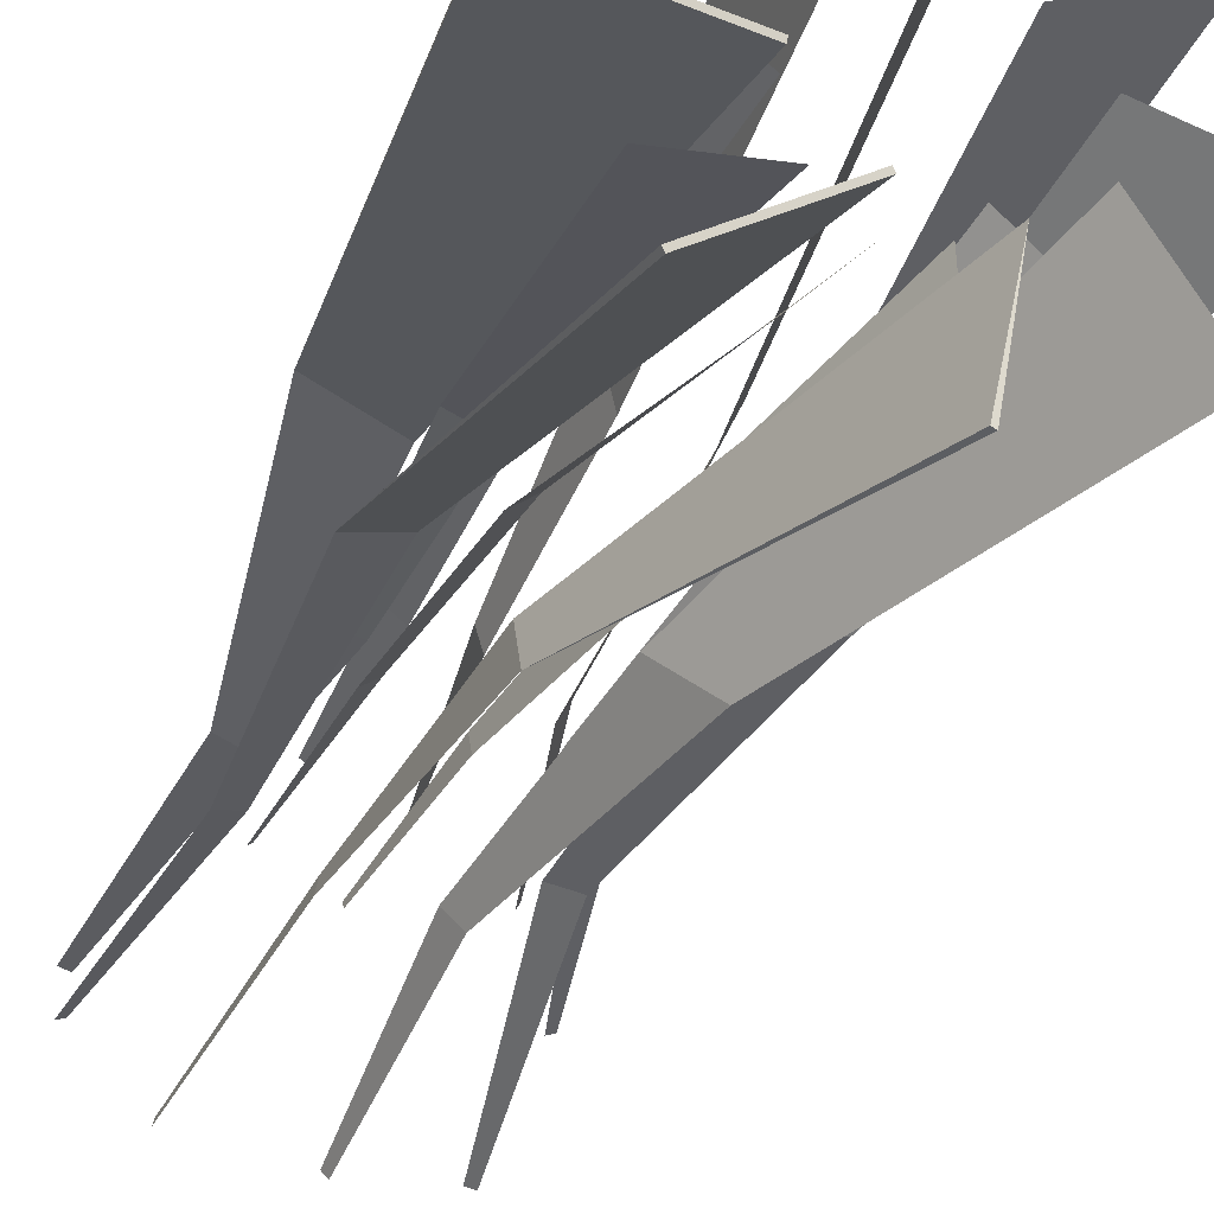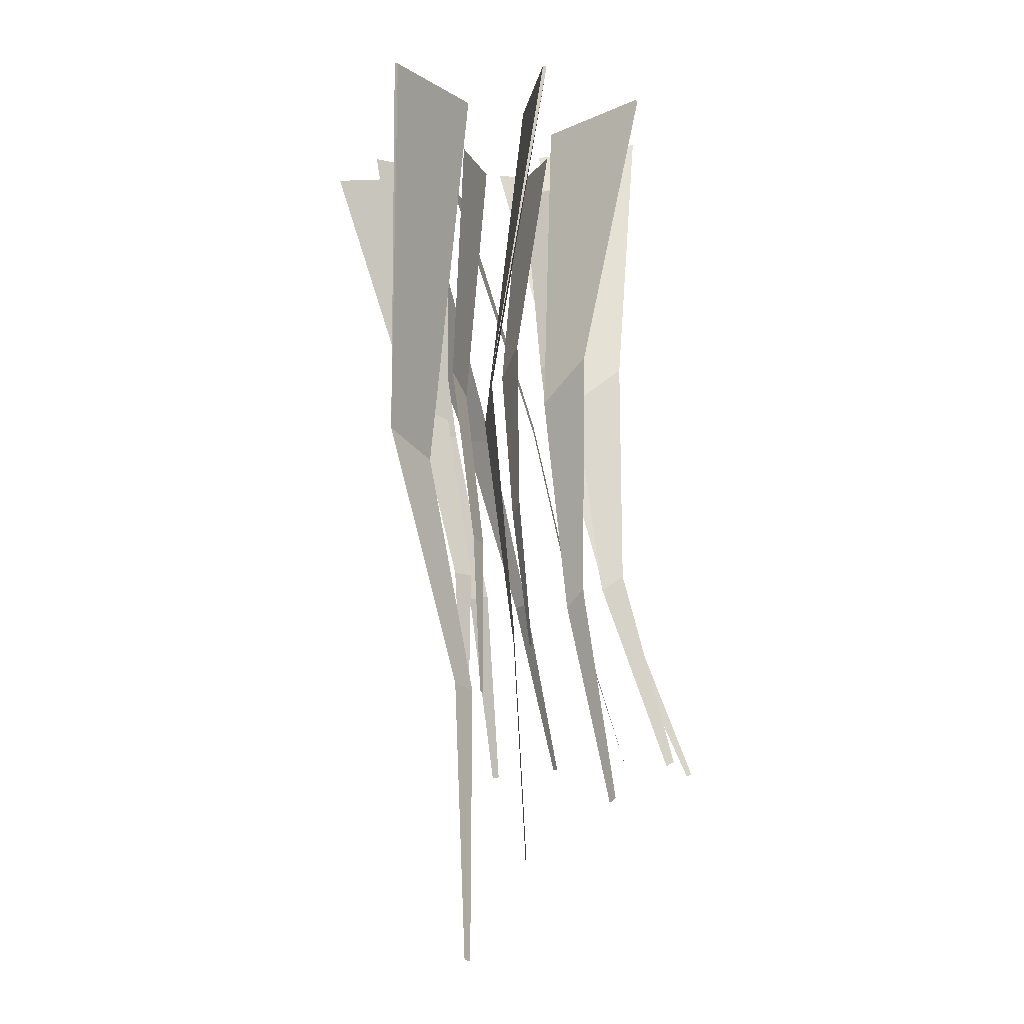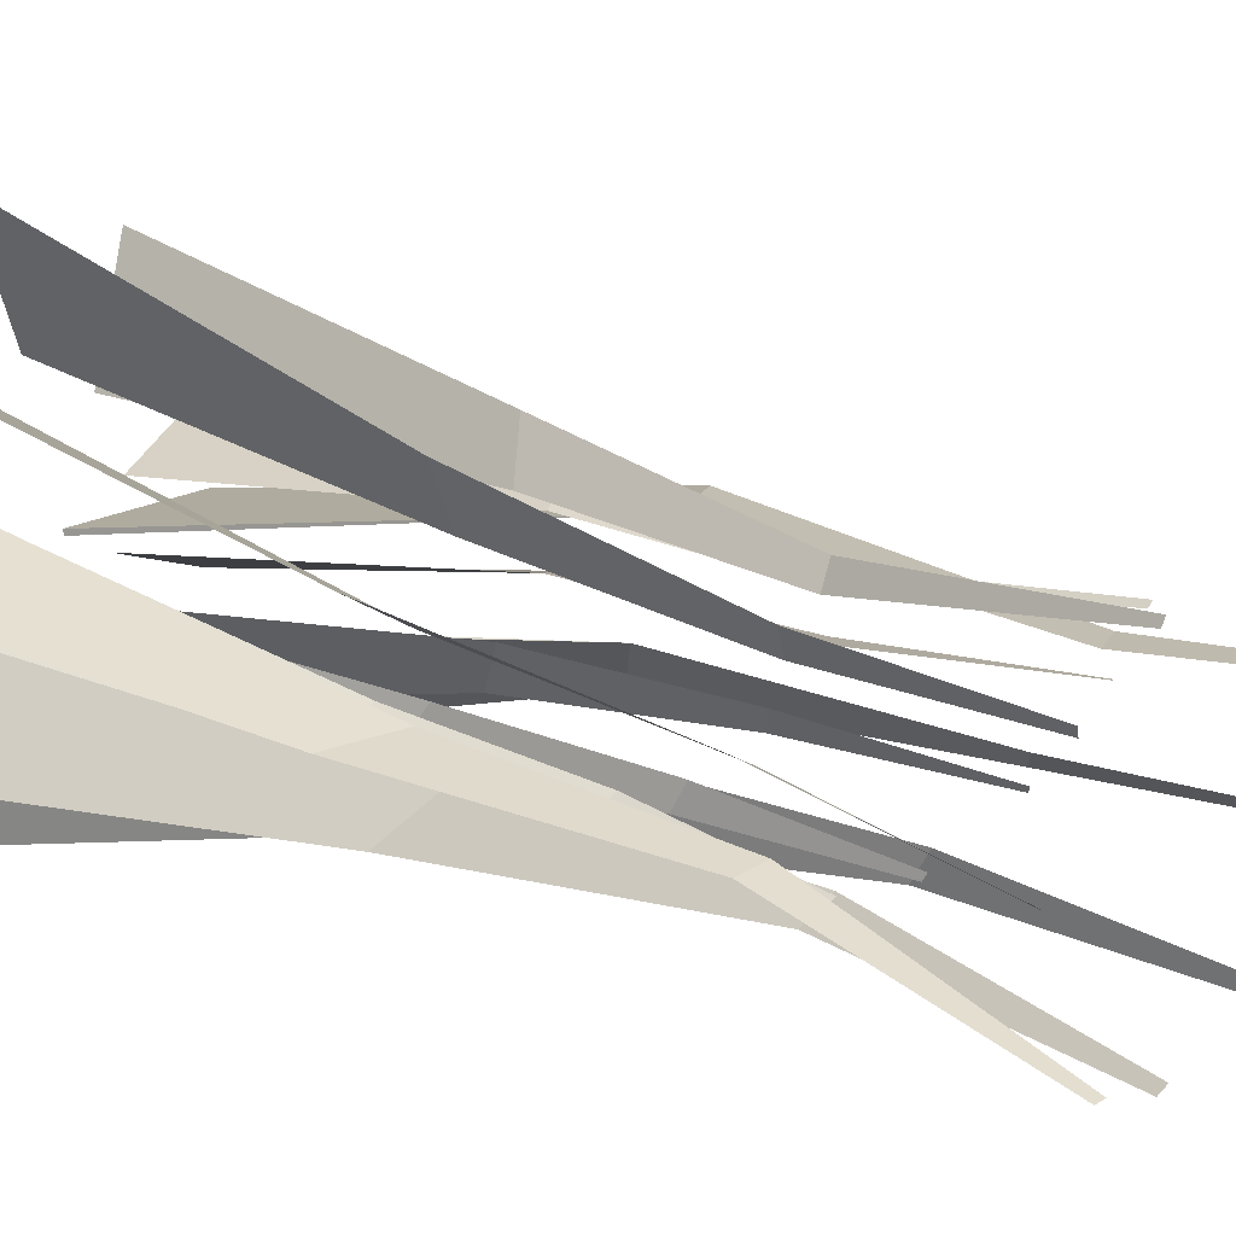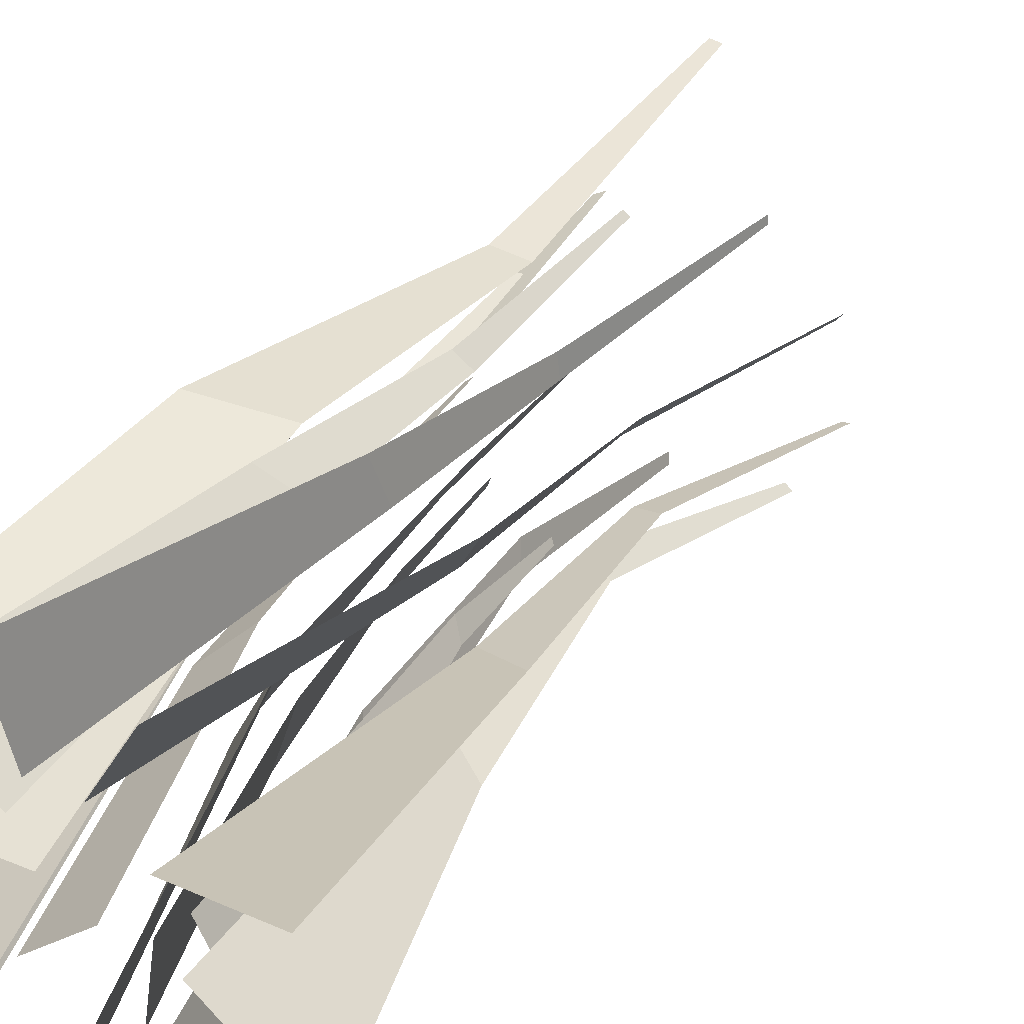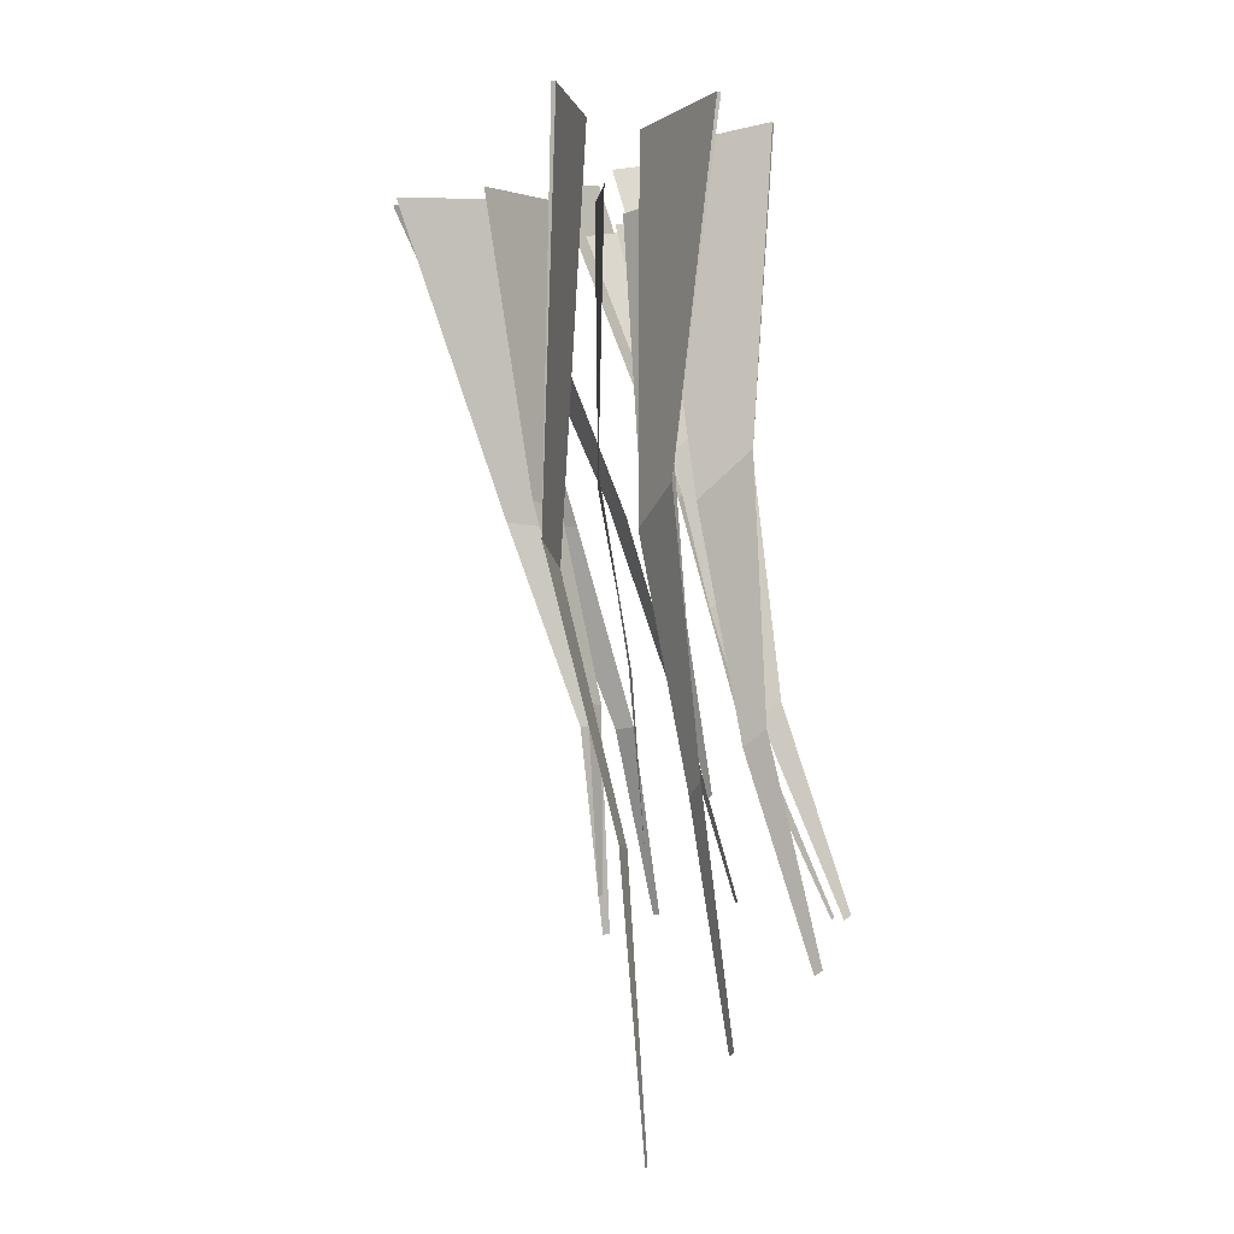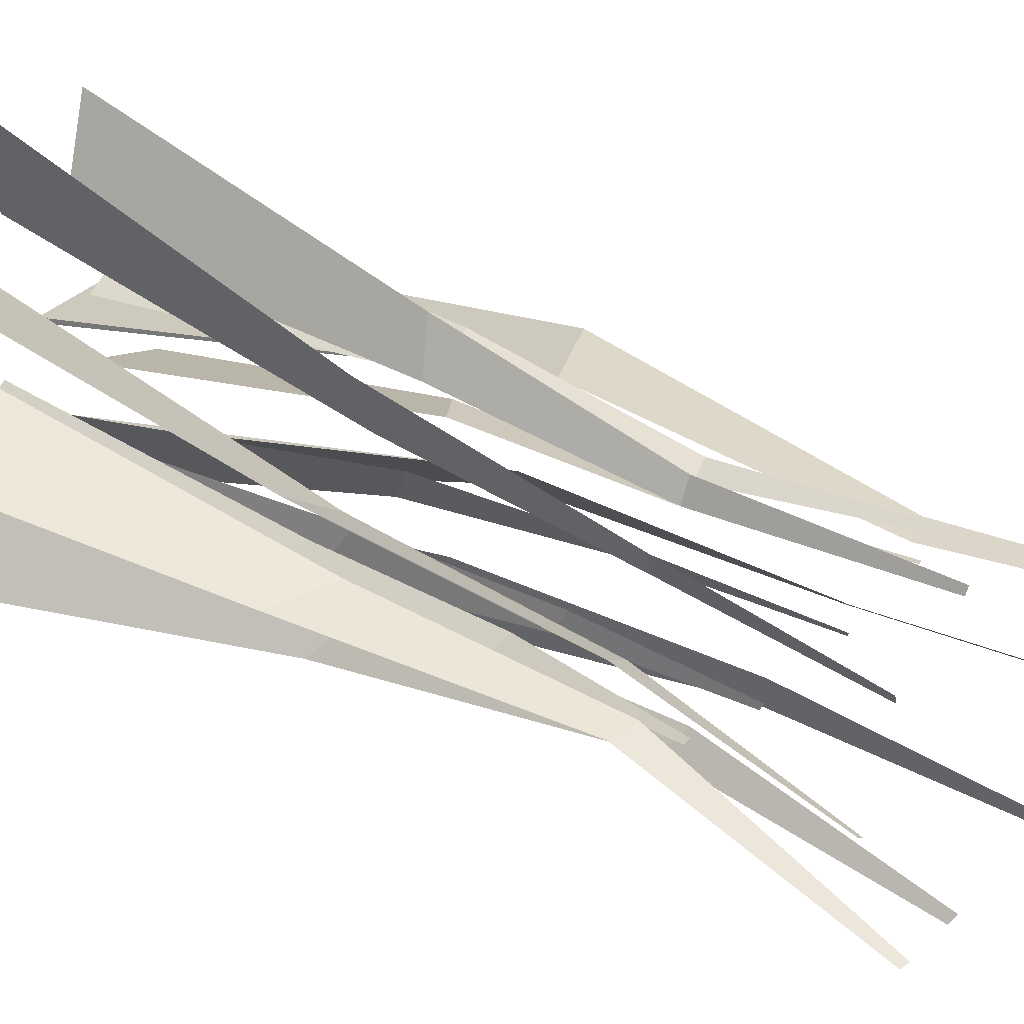
<metadata>
{"format":"obj","ext":"obj","renderer":"f3d","projection":"perspective","resolution":1024,"background":"white","views":[{"elev":-27.3,"azim":-17.1,"up":"+Y"},{"elev":-2.0,"azim":-65.8,"up":"+Z"},{"elev":3.7,"azim":129.0,"up":"+Y"},{"elev":46.1,"azim":37.7,"up":"+Y"},{"elev":5.5,"azim":-88.0,"up":"+Z"},{"elev":18.4,"azim":128.0,"up":"+Y"}]}
</metadata>
<code>
o grass.002
v -0.366 0.06699 -2.252
v -0.06444 0.2184 0.1555
v -0.3908 0.07184 -2.245
v -0.4104 0.2684 0.1913
v -0.1985 0.274 -0.8897
v -0.3748 0.3054 -0.8094
v -0.06272 0.2289 0.1574
v -0.4086 0.2789 0.1933
v -0.3198 0.1349 -1.51
v -0.2476 0.1174 -1.535
v 0.06283 0.08966 0.1377
v -0.2131 -0.09256 0.1914
v -0.4354 -0.1286 -1.962
v -0.4156 -0.118 -1.976
v -0.2155 0.09383 -0.7955
v 0.0575 0.09827 0.1399
v -0.2184 -0.08395 0.1936
v -0.3458 0.01466 -0.6807
v -0.2854 -0.02526 -1.405
v -0.3455 -0.05187 -1.36
v -0.3111 -0.3142 -1.817
v 0.1537 -0.2234 0.165
v -0.3174 -0.3331 -1.802
v -0.1092 -0.04 -0.7336
v 0.2247 0.08066 0.1113
v 0.1443 -0.2202 0.1676
v -0.1331 -0.1713 -0.6121
v -0.2255 -0.204 -1.255
v -0.2069 -0.1496 -1.304
v -0.08349 -0.4126 -1.725
v -0.09349 -0.3954 -1.736
v 0.04702 -0.06832 -0.7203
v 0.3497 0.1739 0.07483
v 0.4801 -0.08649 0.1183
v 0.1285 -0.1749 -0.6217
v -0.03041 -0.2448 -1.22
v -0.05798 -0.1947 -1.258
v 0.1424 -0.3856 -1.781
v 0.123 -0.3789 -1.785
v 0.1739 0.003802 -0.7463
v 0.3771 0.3198 0.03812
v 0.6357 0.2192 0.06169
v 0.3074 -0.02581 -0.6867
v 0.1386 -0.1604 -1.244
v 0.08236 -0.1401 -1.262
v 0.303 0.4509 0.005158
v 0.2531 -0.1412 -1.771
v 0.2176 0.1346 -0.7892
v 0.2347 -0.1481 -1.768
v 0.5569 0.5381 0.01342
v 0.3359 0.1863 -0.7624
v 0.2023 0.000891 -1.289
v 0.1472 -0.01728 -1.287
v 0.1957 0.04997 -1.79
v 0.2887 0.7195 -0.0175
v 0.2051 0.06538 -1.795
v 0.1669 0.2535 -0.8134
v 0.1754 0.4865 -0.01166
v 0.2164 0.3593 -0.8057
v 0.1385 0.1583 -1.313
v 0.1109 0.1125 -1.302
v 0.04048 0.1692 -1.804
v 0.04623 0.4321 -0.02363
v 0.03622 0.1859 -1.807
v -0.01411 0.6723 -0.02287
v 0.0456 0.3097 -0.8078
v 0.01452 0.4156 -0.7937
v -0.008529 0.2379 -1.286
v 0.003595 0.1882 -1.279
v -0.1458 0.179 -1.668
v -0.005638 0.313 -0.02914
v -0.1599 0.1889 -1.667
v -0.2002 0.4463 -0.01476
v -0.07412 0.2784 -0.7663
v -0.1599 0.3411 -0.7299
v -0.1601 0.2127 -1.209
v -0.119 0.1827 -1.216
v -0.2689 0.07623 -1.539
v -0.1907 0.1719 -0.008815
v -0.2852 0.07601 -1.532
v -0.1361 0.1895 -0.707
v 0.02922 0.2036 -0.03599
v -0.2293 0.1874 -0.6453
v -0.2453 0.1148 -1.109
v -0.1946 0.1089 -1.13
v 0.1235 0.1396 -0.05252
v -0.01669 -0.01041 -0.01744
v -0.2855 -0.07819 -1.401
v -0.2752 -0.06838 -1.411
v -0.09749 0.09495 -0.6552
v -0.1667 0.01678 -0.5733
v -0.2335 -0.01887 -1.015
v -0.1925 0.01936 -1.049
v 0.003682 0.01863 -0.6243
v -0.1714 -0.19 -1.313
v -0.1716 -0.177 -1.323
v 0.2133 0.1614 -0.07229
v 0.2075 -0.026 -0.04047
v 0.01203 -0.07599 -0.5439
v -0.09459 -0.07207 -0.9905
v -0.09812 -0.1202 -0.9558
v -0.008272 -0.2046 -1.284
v -0.01783 -0.1952 -1.289
v 0.1144 0.0262 -0.6248
v 0.267 0.2362 -0.09597
v 0.3808 0.1042 -0.07394
v 0.1902 -0.03392 -0.5669
v 0.06055 -0.1116 -0.9494
v 0.02984 -0.07774 -0.972
f 5 6 4 2
f 10 9 6 5
f 5 7 8 6
f 4 6 8
f 5 2 7
f 2 4 8 7
f 1 3 9 10
f 15 18 12 11
f 19 20 18 15
f 15 16 17 18
f 12 18 17
f 15 11 16
f 11 12 17 16
f 14 19 20 13
f 24 27 22 25
f 24 25 26 27
f 29 24 27 28
f 22 27 26
f 25 22 26
f 21 29 28 23
f 32 33 34 35
f 37 32 35 36
f 31 37 36 30
f 40 41 42 43
f 45 40 43 44
f 39 45 44 38
f 48 51 50 46
f 53 52 51 48
f 49 53 52 47
f 57 59 55 58
f 61 60 59 57
f 54 56 60 61
f 66 67 65 63
f 69 68 67 66
f 62 69 68 64
f 74 75 73 71
f 77 76 75 74
f 70 77 76 72
f 81 83 79 82
f 85 84 83 81
f 78 85 84 80
f 90 91 87 86
f 93 90 91 92
f 89 93 92 88
f 94 99 98 97
f 100 101 99 94
f 96 100 101 95
f 104 105 106 107
f 109 104 107 108
f 103 109 108 102

</code>
